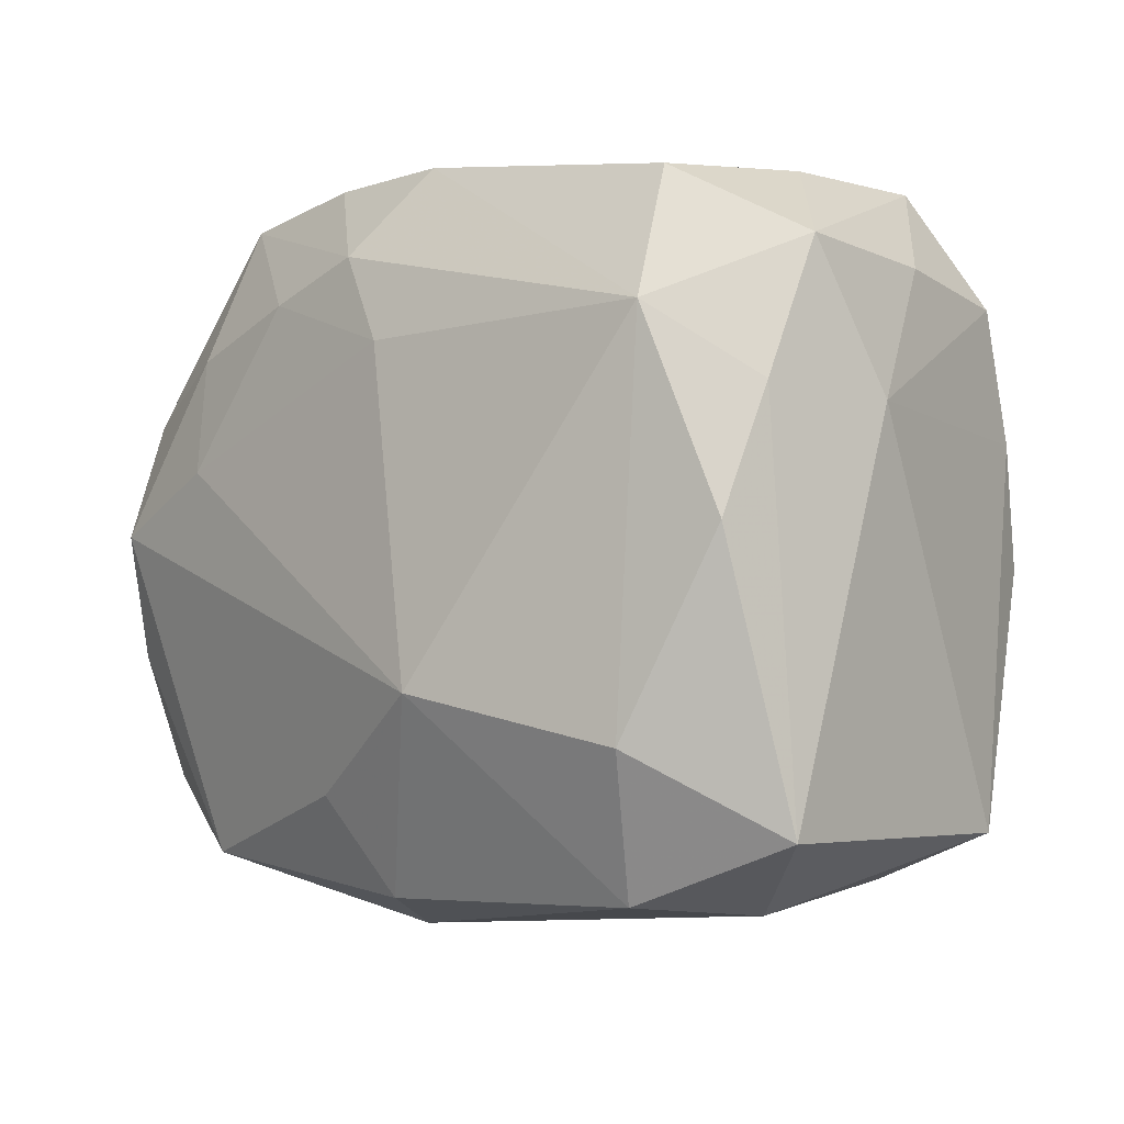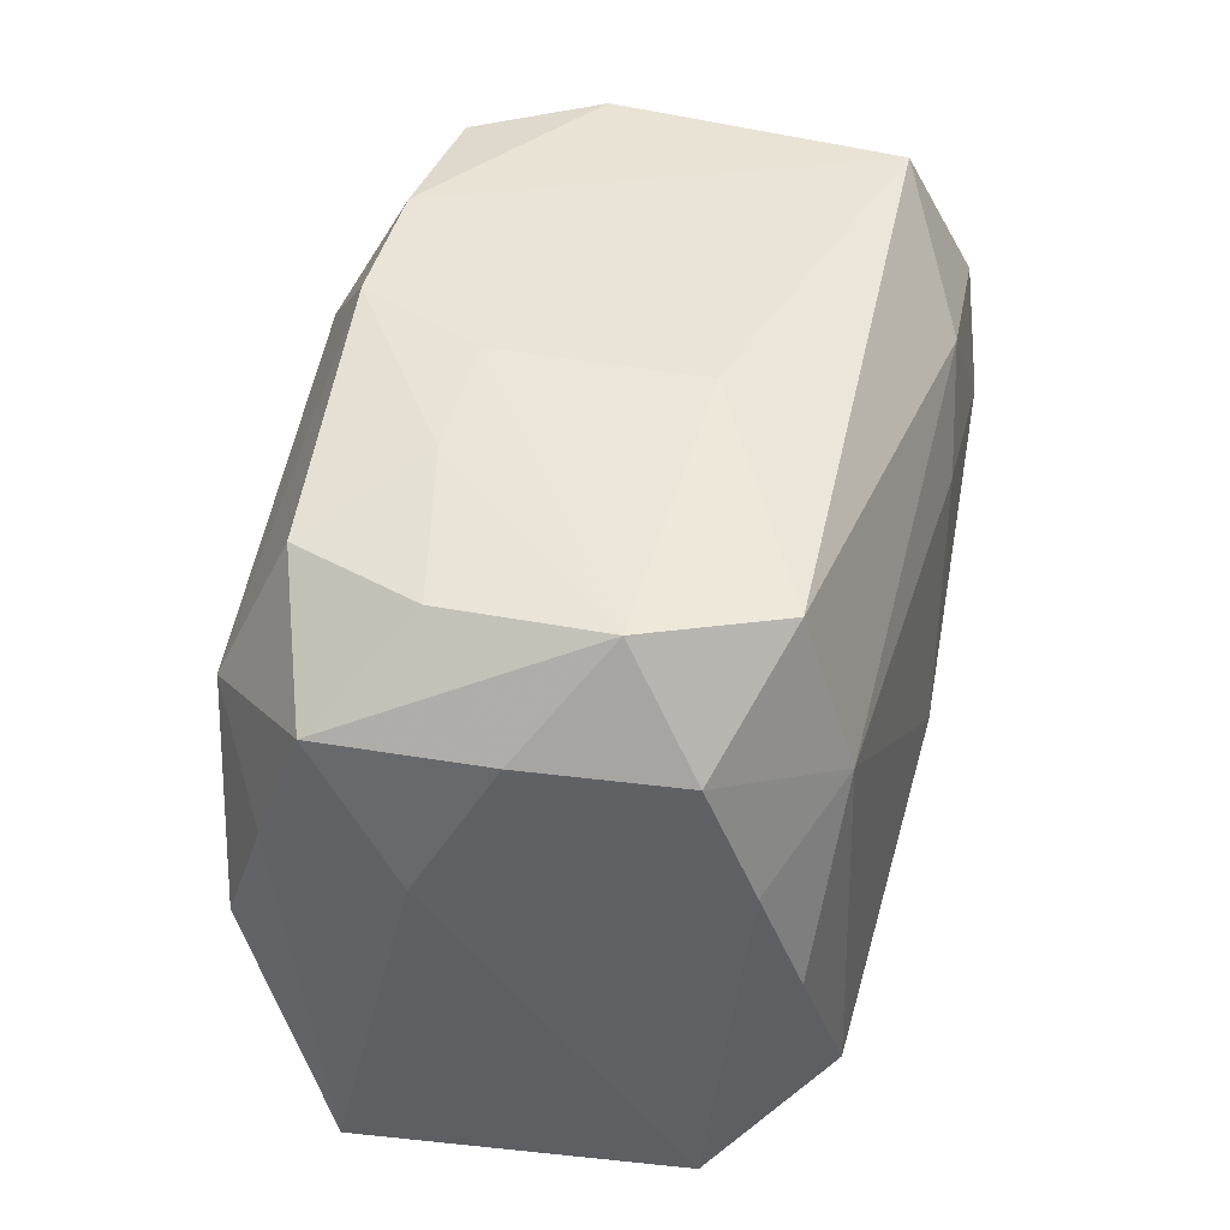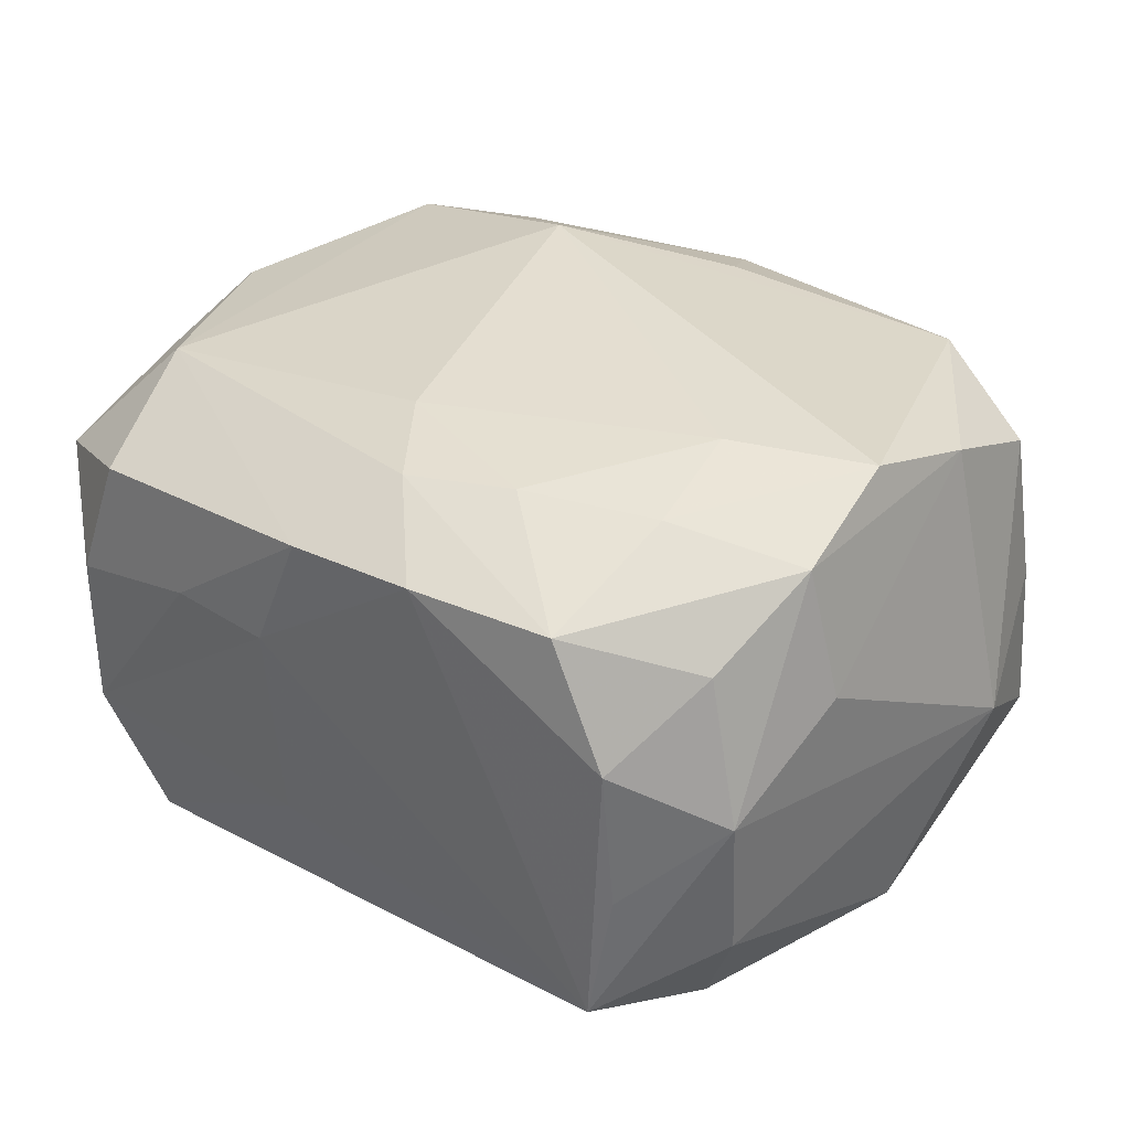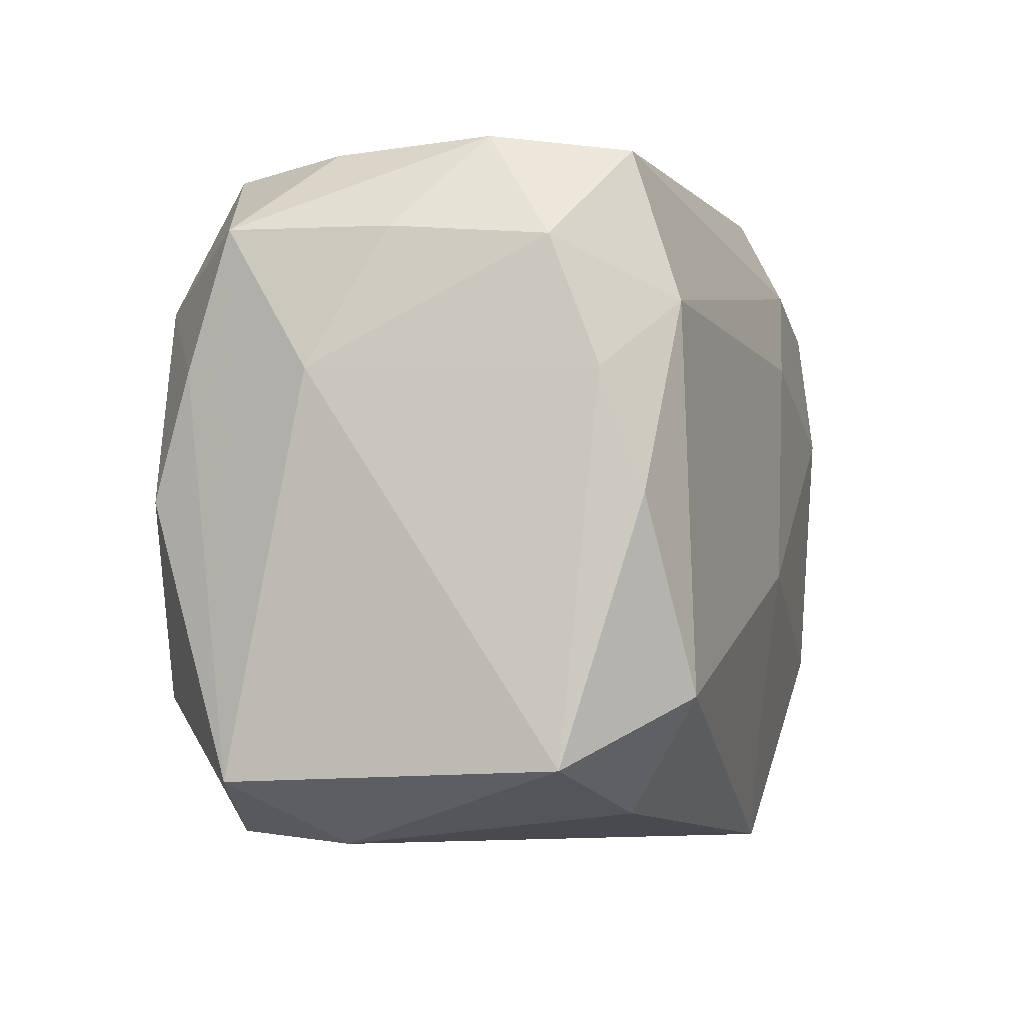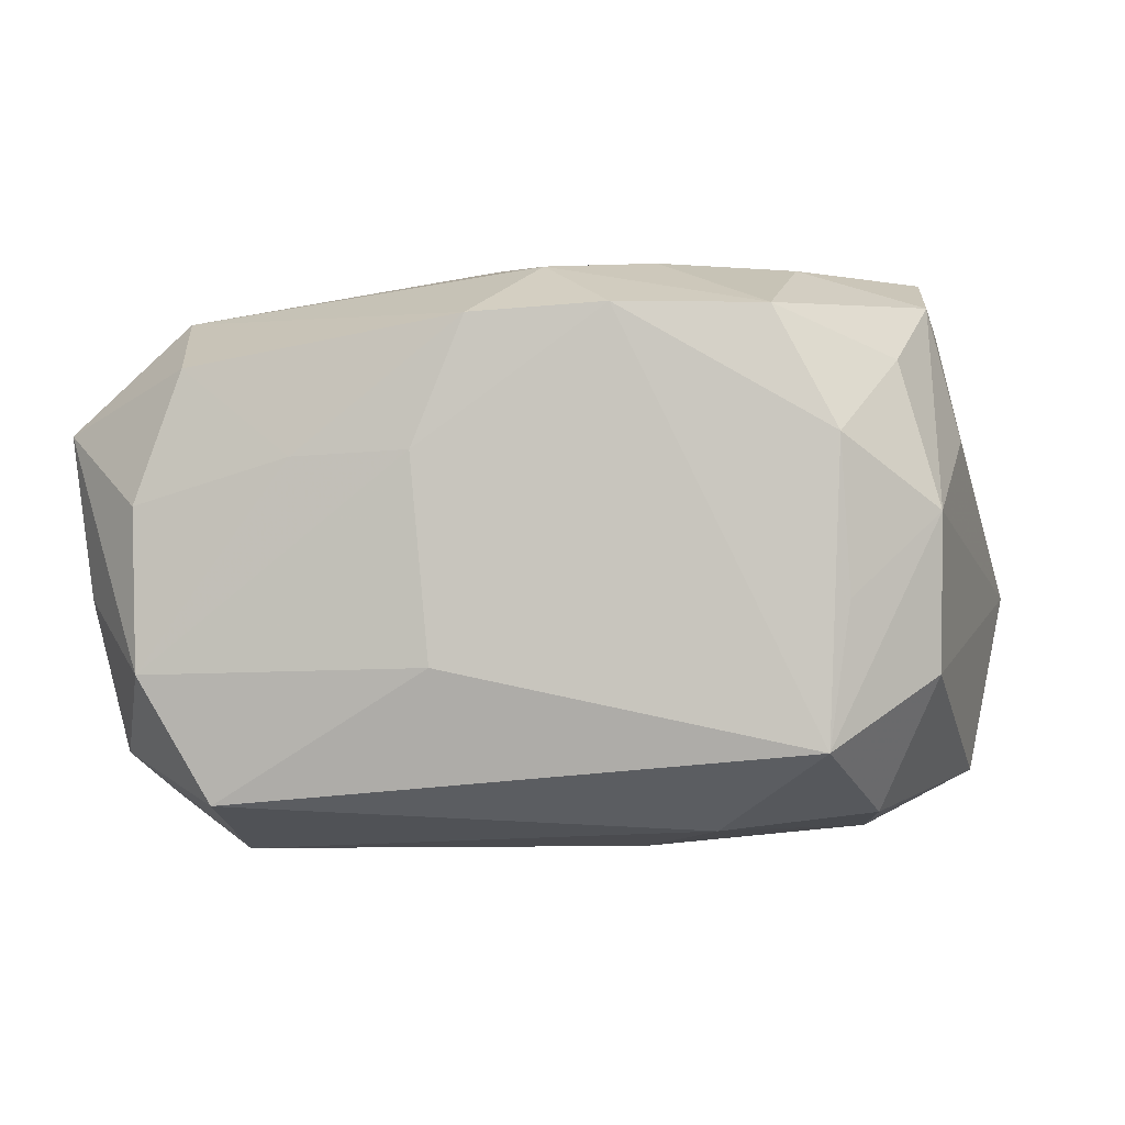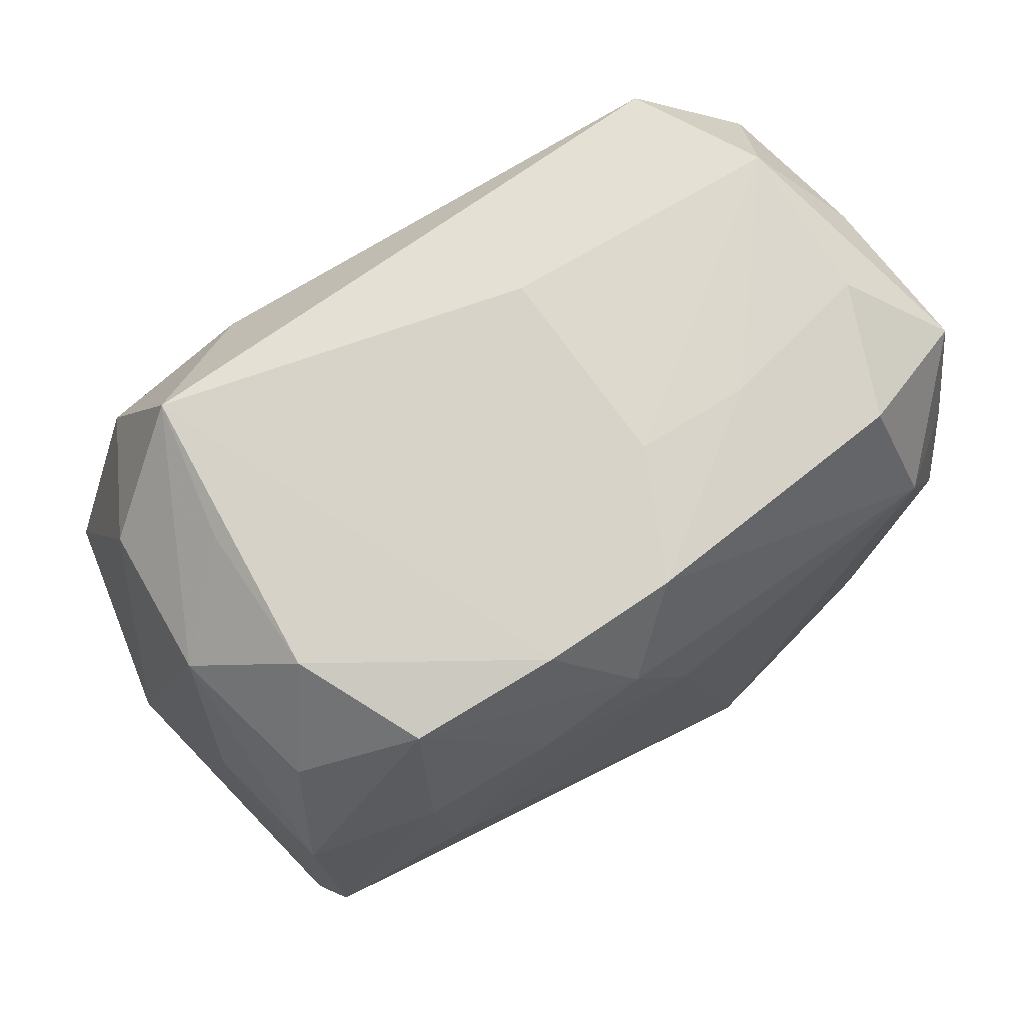
<metadata>
{"format":"obj","ext":"obj","renderer":"f3d","projection":"perspective","resolution":1024,"background":"white","views":[{"elev":-6.7,"azim":47.8,"up":"+Y"},{"elev":43.0,"azim":107.4,"up":"+Y"},{"elev":35.0,"azim":-144.9,"up":"+Z"},{"elev":-4.8,"azim":111.6,"up":"+Y"},{"elev":-2.9,"azim":-173.2,"up":"+Z"},{"elev":76.4,"azim":-30.8,"up":"+Y"}]}
</metadata>
<code>
v 0.03158 0.01729 -0.003053
v -0.03445 -0.006627 -0.002437
v 0.006748 0.02674 0.006652
v -0.006799 0.02673 0.01646
v -0.03066 0.01125 0.008278
v -0.007708 -0.01853 -0.01864
v -0.0004324 -0.02528 0.01616
v 0.02901 0.01643 -0.01404
v -0.007938 0.01144 -0.02081
v -0.001589 0.02032 0.01998
v 0.028 -0.02072 -0.01435
v -0.004026 -0.0181 0.01967
v 0.02061 -0.0257 0.01357
v 0.01529 0.02561 0.006352
v 0.03358 0.00728 0.002451
v 0.02107 0.0237 -0.01753
v -0.03153 0.002263 -0.01552
v 0.02331 -0.02631 0.0037
v 0.005379 0.02674 -0.008061
v -0.02895 0.02096 0.00263
v -0.01901 0.01516 0.02018
v 0.02627 0.02442 -0.008523
v -0.006107 -0.02726 0.008489
v 0.02409 -0.01562 0.01801
v -0.02525 -0.02233 0.008088
v 0.003022 0.02667 0.01591
v -0.02131 0.02674 -0.01368
v -0.02273 0.02587 -0.003495
v -0.009312 0.01794 0.02045
v -0.02069 -0.02204 0.01688
v -0.02343 -0.02216 -0.0125
v -0.0236 0.006699 -0.01946
v -0.02815 -0.024 -0.003238
v 0.03122 -0.001535 0.01564
v -0.01352 0.0185 -0.0193
v -0.0316 -0.01632 0.003053
v 0.01651 -0.02406 -0.01578
v -0.01753 0.02562 0.01635
v -0.02794 0.002423 0.02101
v 0.02674 0.02391 0.003169
v -0.02958 -0.006671 0.01816
v -0.03246 -0.01626 -0.008424
v 0.0026 0.01345 0.02084
v 0.02632 -0.001601 -0.02009
v -0.0246 0.01639 -0.018
v 0.02346 0.02337 0.01281
v 0.03312 0.01757 0.008759
v -0.018 0.006375 0.02158
v 0.03229 0.007618 0.01242
v -0.02881 0.02007 -0.008471
v -0.02826 0.01155 0.01789
v -0.002701 -0.005964 -0.02179
v -0.01444 -0.02718 -0.01605
v 0.02102 0.01253 -0.02115
v 0.02009 -0.01563 -0.02179
v 0.02557 0.0132 0.0174
v -0.02997 -0.01597 0.01433
v -0.026 0.01962 0.01314
v 0.008069 -0.01156 0.02245
v 0.02794 0.007125 -0.01739
v -0.02622 -0.01256 -0.01749
v 0.03169 -0.02163 0.009506
v 0.02079 -0.02465 -0.007242
v -0.02213 0.02643 0.007588
f 19 16 27
f 39 30 59
f 19 27 3
f 59 30 12
f 12 7 59
f 30 7 12
f 45 27 35
f 35 27 16
f 15 62 11
f 47 62 15
f 59 7 13
f 50 27 45
f 20 27 50
f 45 17 50
f 50 17 2
f 2 20 50
f 5 20 2
f 28 27 20
f 53 55 37
f 37 55 11
f 53 33 31
f 31 61 53
f 6 55 53
f 53 61 6
f 55 6 52
f 52 6 61
f 2 17 42
f 17 61 42
f 42 31 33
f 61 31 42
f 25 33 30
f 30 57 25
f 25 57 33
f 30 39 41
f 41 57 30
f 2 57 41
f 41 5 2
f 11 55 44
f 49 62 47
f 49 34 62
f 59 13 24
f 62 34 24
f 24 13 62
f 23 13 7
f 23 33 53
f 30 33 23
f 23 7 30
f 11 62 18
f 62 13 18
f 53 37 18
f 18 23 53
f 13 23 18
f 20 5 51
f 51 41 39
f 5 41 51
f 48 39 59
f 22 8 16
f 22 16 19
f 22 40 47
f 22 14 40
f 19 3 22
f 3 14 22
f 27 28 64
f 64 28 20
f 9 52 32
f 45 35 32
f 32 35 9
f 32 52 61
f 32 17 45
f 32 61 17
f 33 57 36
f 36 42 33
f 36 57 2
f 2 42 36
f 11 44 60
f 60 15 11
f 8 15 60
f 54 44 55
f 55 52 54
f 54 52 9
f 54 60 44
f 54 35 16
f 16 8 54
f 8 60 54
f 9 35 54
f 63 37 11
f 11 18 63
f 63 18 37
f 43 48 59
f 21 51 39
f 39 48 21
f 34 49 56
f 56 49 47
f 56 43 59
f 10 43 56
f 59 24 56
f 56 24 34
f 26 14 3
f 10 56 26
f 1 22 47
f 8 22 1
f 47 15 1
f 1 15 8
f 29 43 10
f 48 43 29
f 29 21 48
f 20 51 58
f 58 64 20
f 4 3 27
f 4 26 3
f 27 64 4
f 10 26 4
f 40 14 46
f 14 26 46
f 47 40 46
f 46 26 56
f 46 56 47
f 64 58 38
f 38 4 64
f 51 21 38
f 38 58 51
f 21 29 38
f 38 29 10
f 10 4 38

</code>
